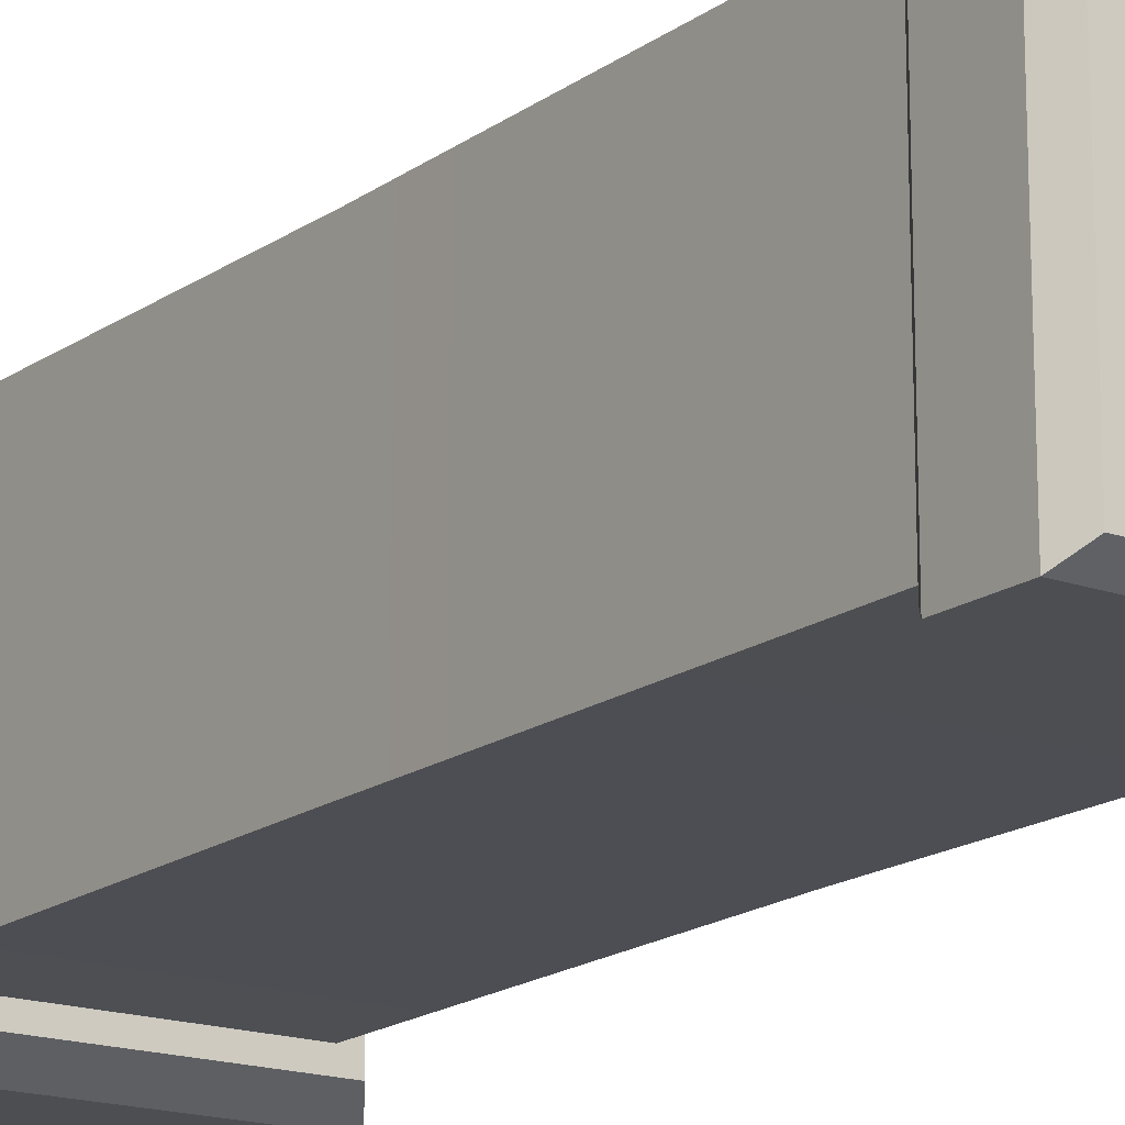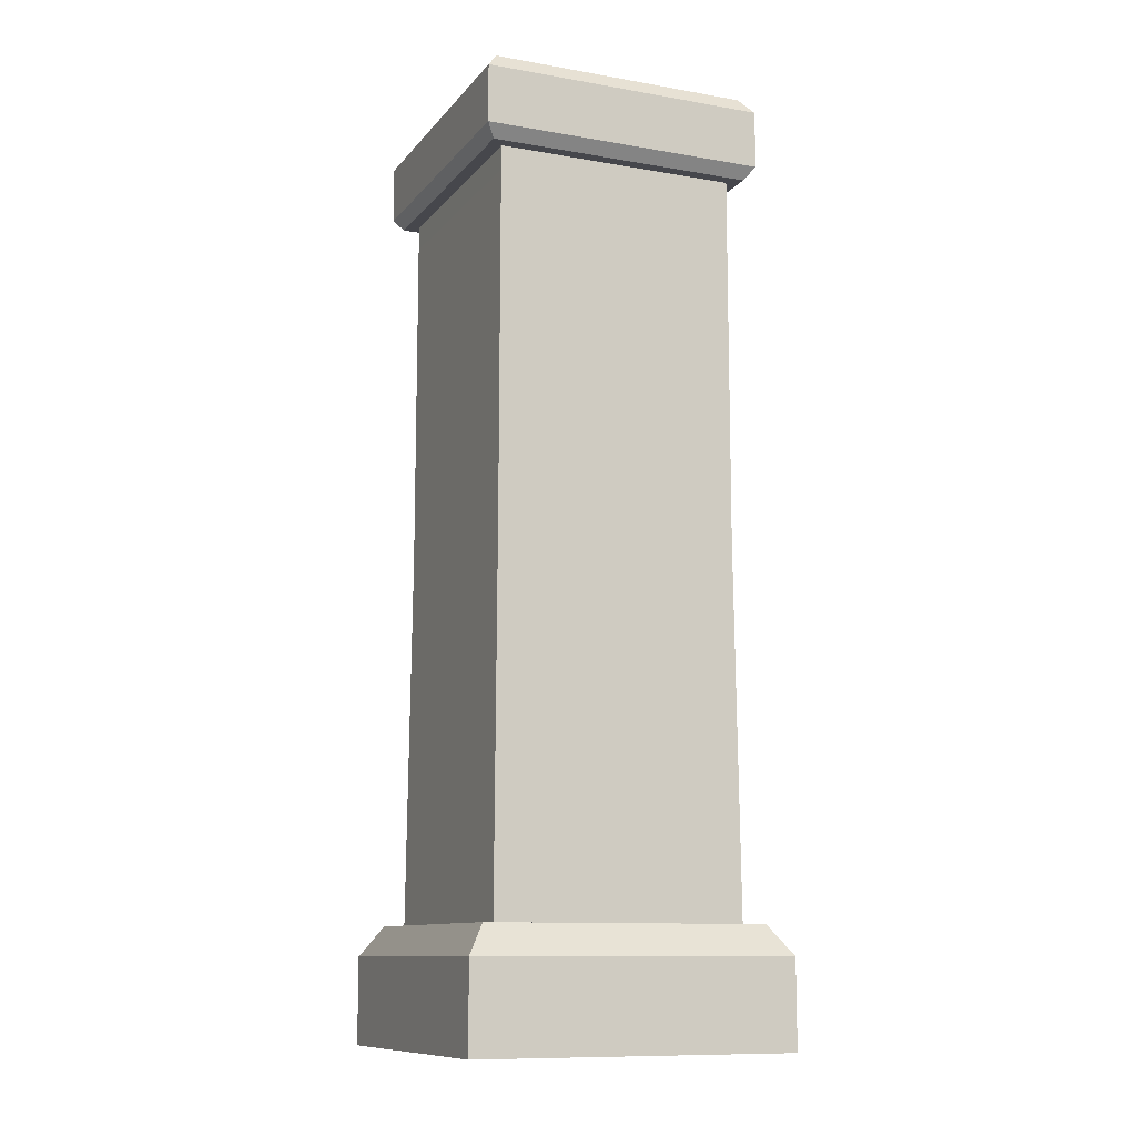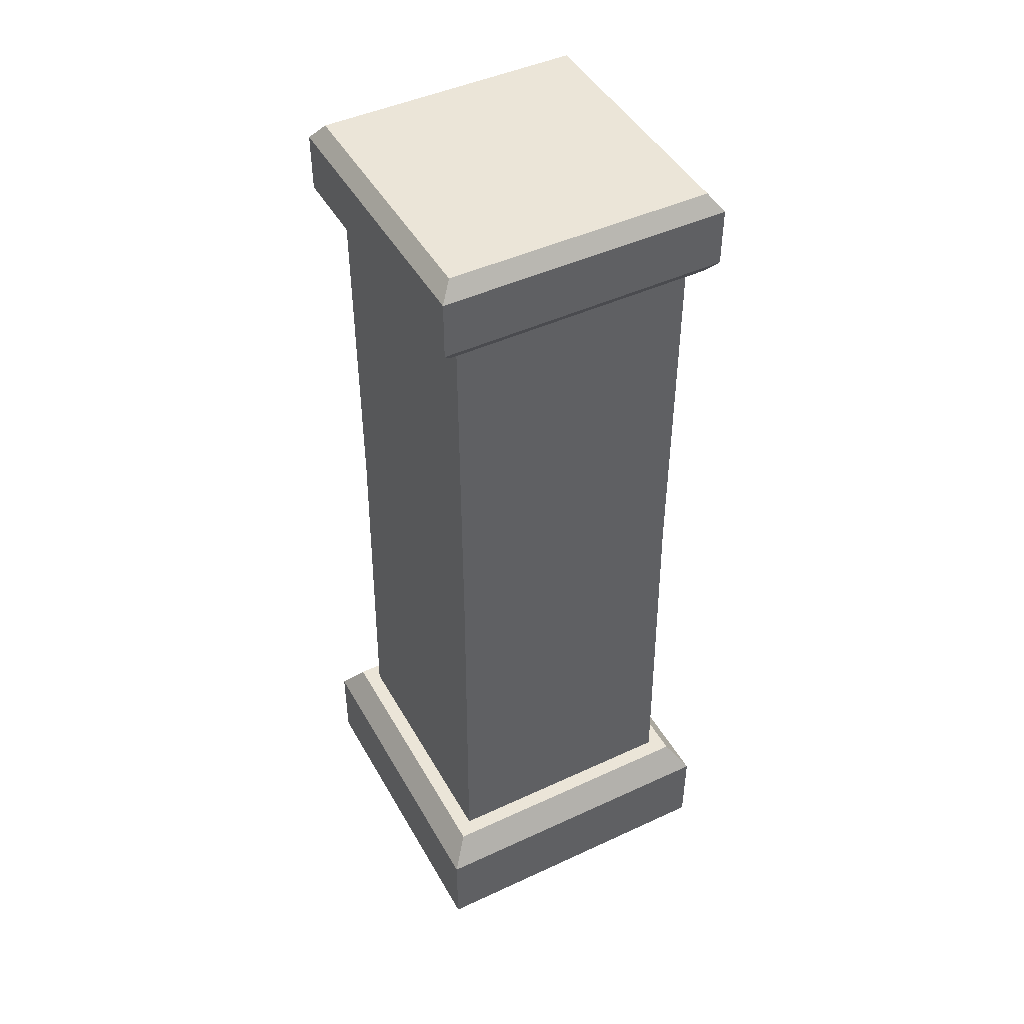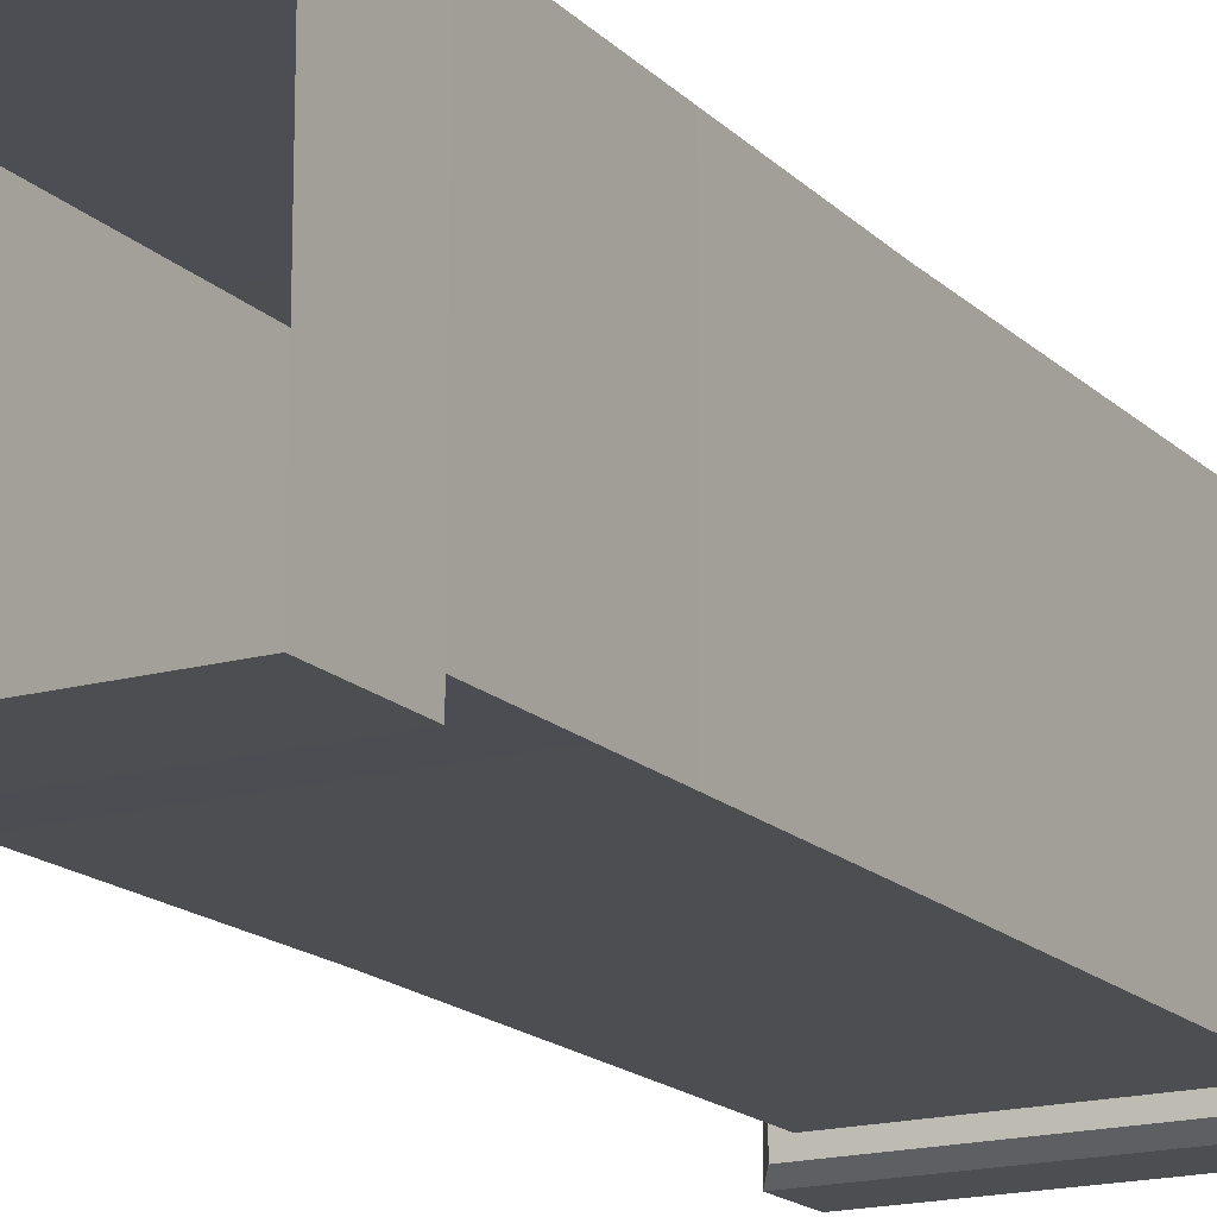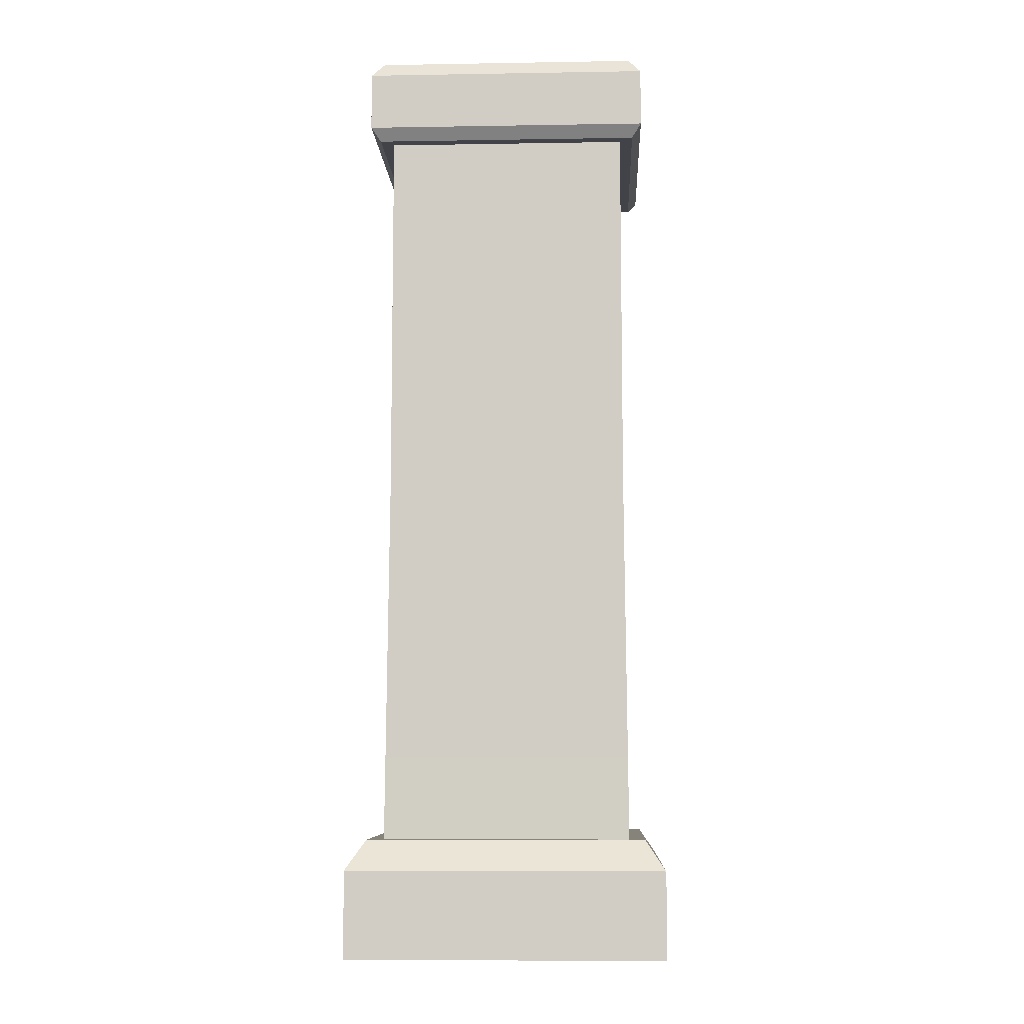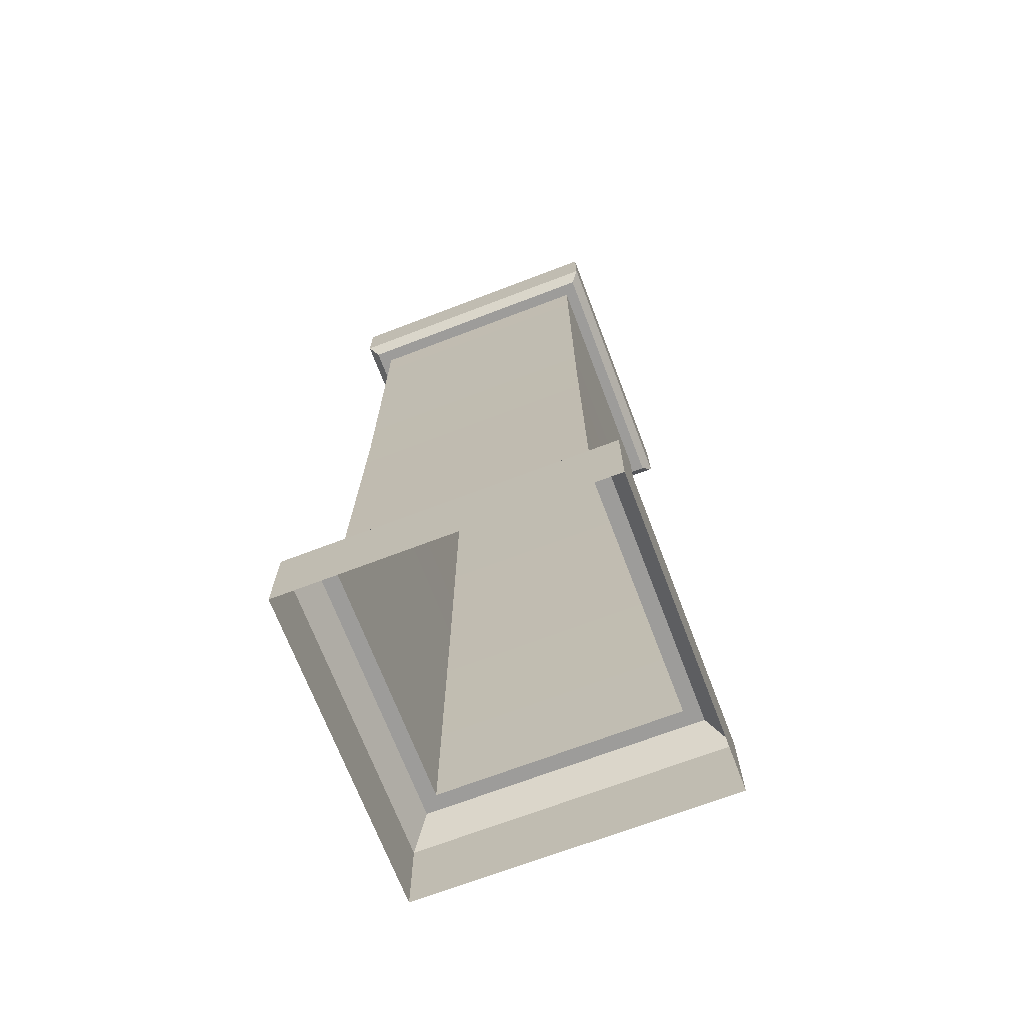
<metadata>
{"format":"obj","ext":"obj","renderer":"f3d","projection":"perspective","resolution":1024,"background":"white","views":[{"elev":-17.1,"azim":144.2,"up":"+Z"},{"elev":-11.0,"azim":66.9,"up":"+Y"},{"elev":45.8,"azim":-28.0,"up":"+Y"},{"elev":-16.9,"azim":29.3,"up":"+Z"},{"elev":-7.6,"azim":-87.3,"up":"+Y"},{"elev":-70.0,"azim":-69.1,"up":"+Y"}]}
</metadata>
<code>
v 0.7769 0.007569 -0.7839
v 0.7769 0.007569 0.7839
v -0.7769 0.007569 0.7839
v -0.7769 0.007569 -0.7839
v 0.6045 0.5755 -0.61
v 0.6045 0.5755 0.61
v -0.6045 0.5755 0.61
v -0.6045 0.5755 -0.61
v 0.5913 4.159 -0.5913
v 0.5913 4.159 0.5913
v -0.5913 4.159 0.5913
v -0.5913 4.159 -0.5913
v -0.5881 2.373 -0.5934
v -0.5881 2.373 0.5934
v 0.5881 2.373 0.5934
v 0.5881 2.373 -0.5934
v 0.6819 0.5755 -0.688
v 0.7769 0.4317 -0.7839
v 0.7769 0.4317 0.7839
v 0.6819 0.5755 0.688
v -0.7769 0.4317 0.7839
v -0.6819 0.5755 0.688
v -0.6819 0.5755 -0.688
v -0.7769 0.4317 -0.7839
v 0.6376 4.581 -0.6376
v 0.6984 4.501 -0.6984
v 0.6984 4.501 0.6984
v 0.6376 4.581 0.6376
v -0.6984 4.501 0.6984
v -0.6376 4.581 0.6376
v -0.6376 4.581 -0.6376
v -0.6984 4.501 -0.6984
v 0.6984 4.219 -0.6984
v 0.6533 4.159 -0.6533
v 0.6533 4.159 0.6533
v 0.6984 4.219 0.6984
v -0.6533 4.159 0.6533
v -0.6984 4.219 0.6984
v -0.6984 4.219 -0.6984
v -0.6533 4.159 -0.6533
f 23 5 17
f 20 7 22
f 22 8 23
f 18 2 1
f 10 14 15
f 21 4 3
f 20 5 6
f 19 3 2
f 38 32 39
f 16 12 9
f 15 9 10
f 36 29 38
f 33 27 36
f 39 26 33
f 12 34 9
f 11 40 12
f 31 28 25
f 15 7 6
f 13 5 8
f 16 6 5
f 11 13 14
f 14 8 7
f 17 19 18
f 24 17 18
f 20 21 19
f 23 21 22
f 1 24 18
f 28 26 25
f 26 31 25
f 30 27 28
f 31 29 30
f 10 37 11
f 36 34 33
f 40 33 34
f 38 35 36
f 38 40 37
f 9 35 10
f 23 8 5
f 20 6 7
f 22 7 8
f 18 19 2
f 10 11 14
f 21 24 4
f 20 17 5
f 19 21 3
f 38 29 32
f 16 13 12
f 15 16 9
f 36 27 29
f 33 26 27
f 39 32 26
f 12 40 34
f 11 37 40
f 31 30 28
f 15 14 7
f 13 16 5
f 16 15 6
f 11 12 13
f 14 13 8
f 17 20 19
f 24 23 17
f 20 22 21
f 23 24 21
f 1 4 24
f 28 27 26
f 26 32 31
f 30 29 27
f 31 32 29
f 10 35 37
f 36 35 34
f 40 39 33
f 38 37 35
f 38 39 40
f 9 34 35

</code>
